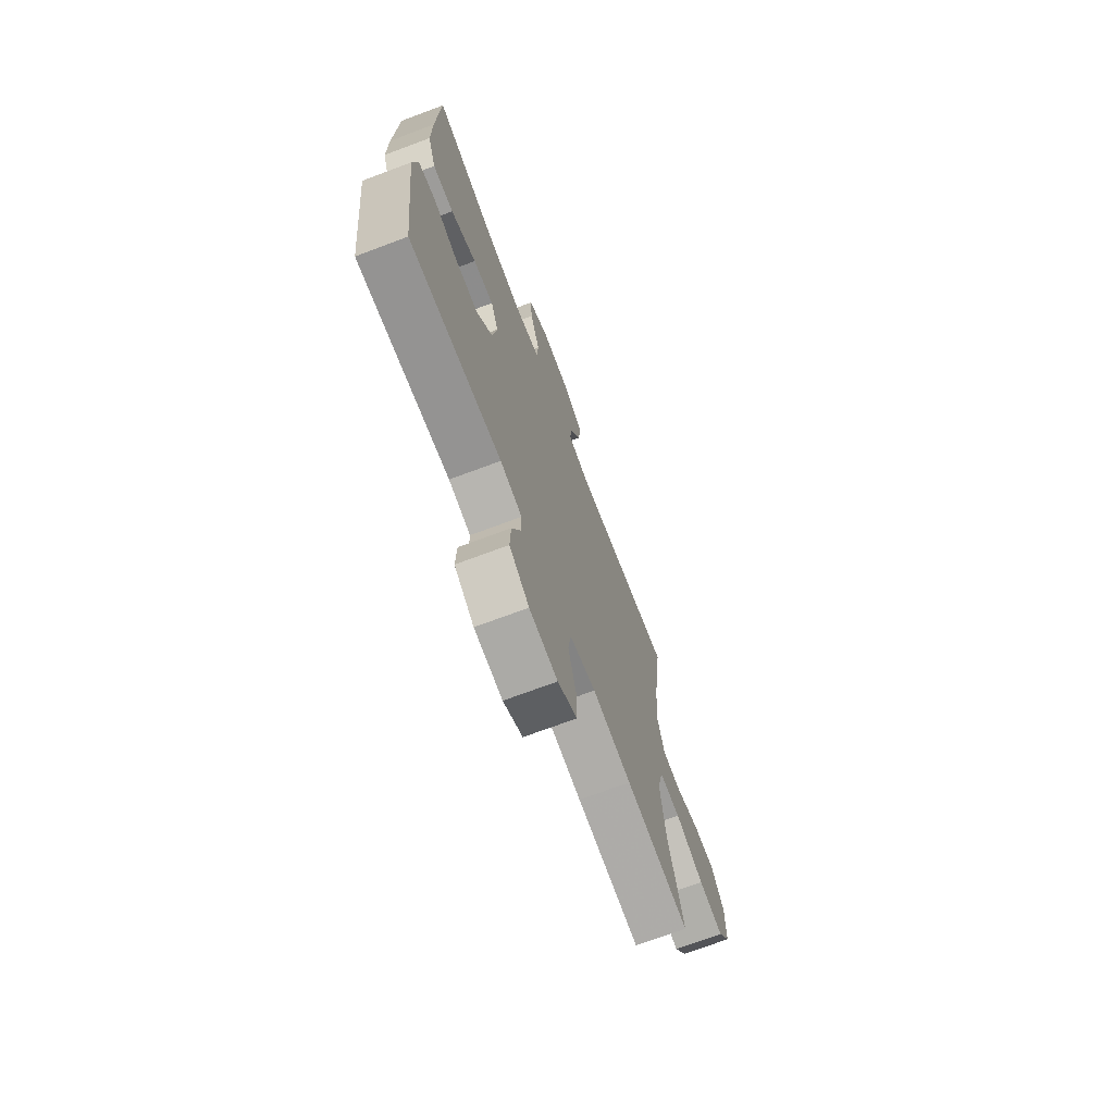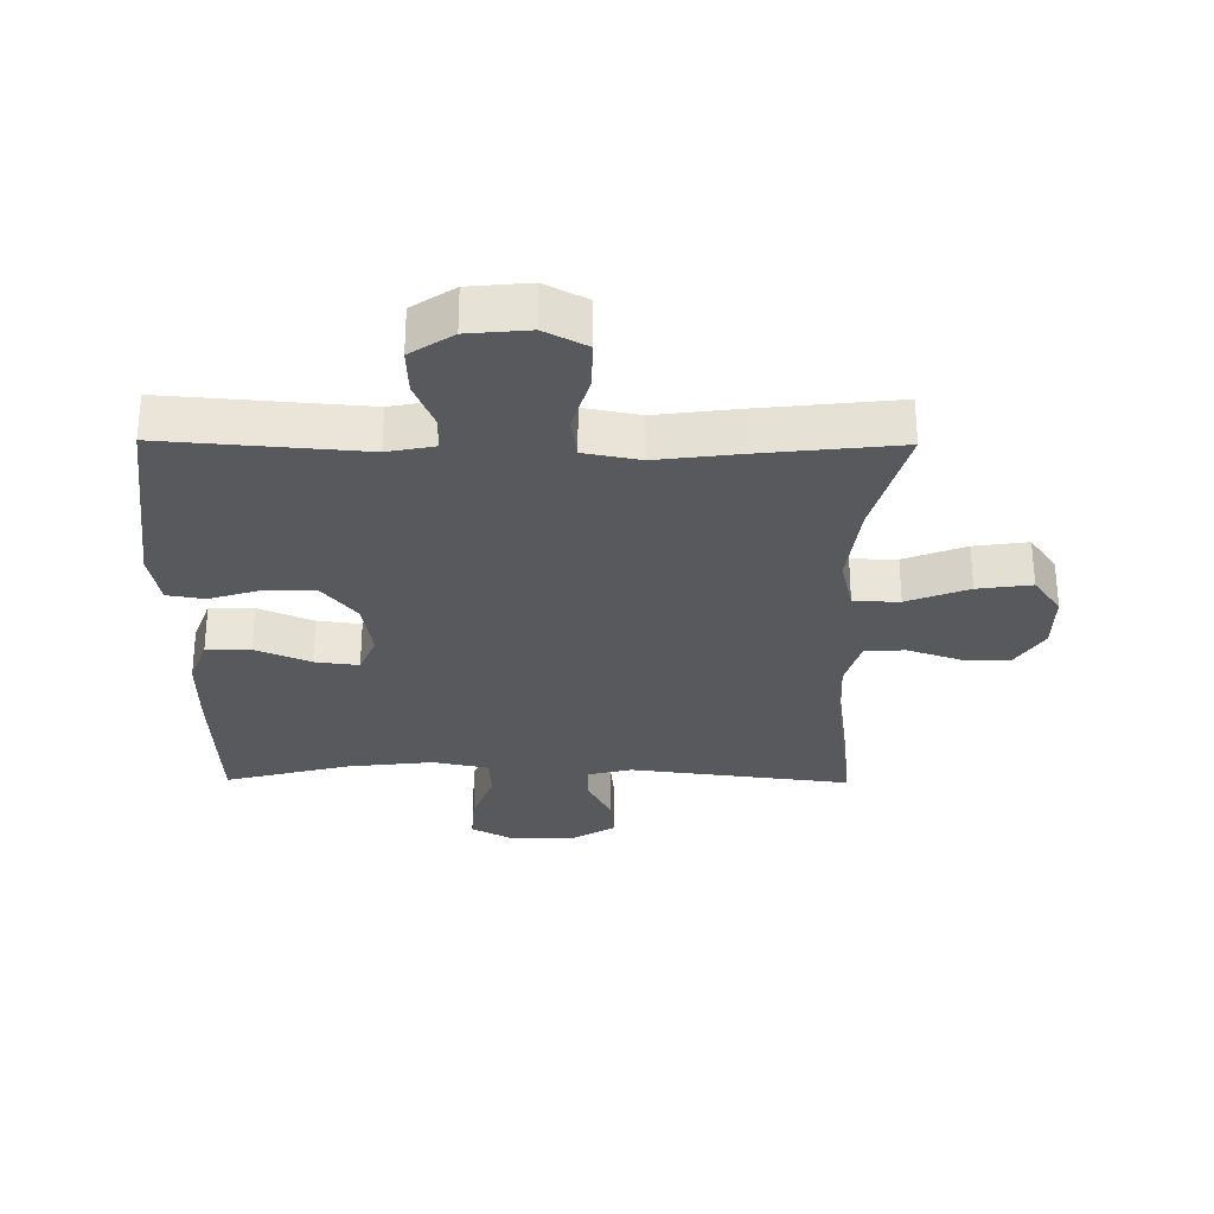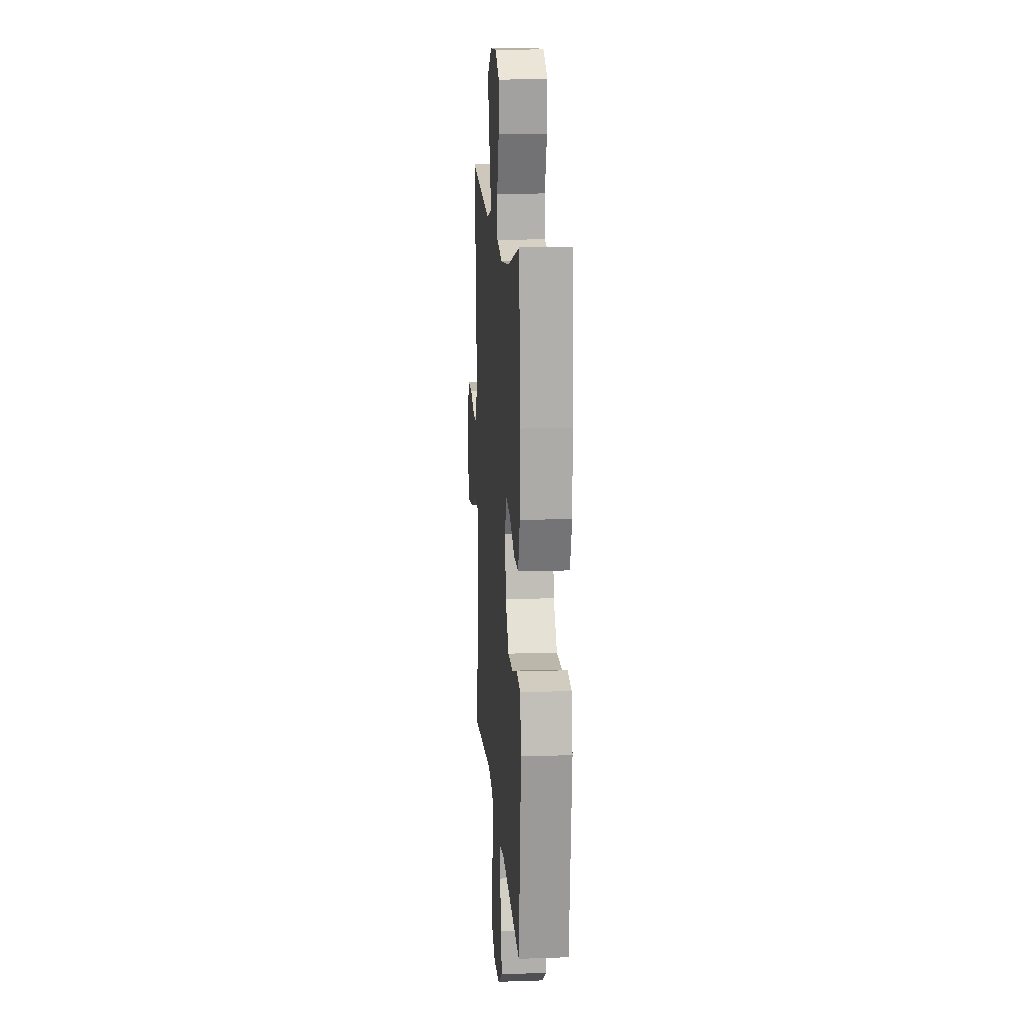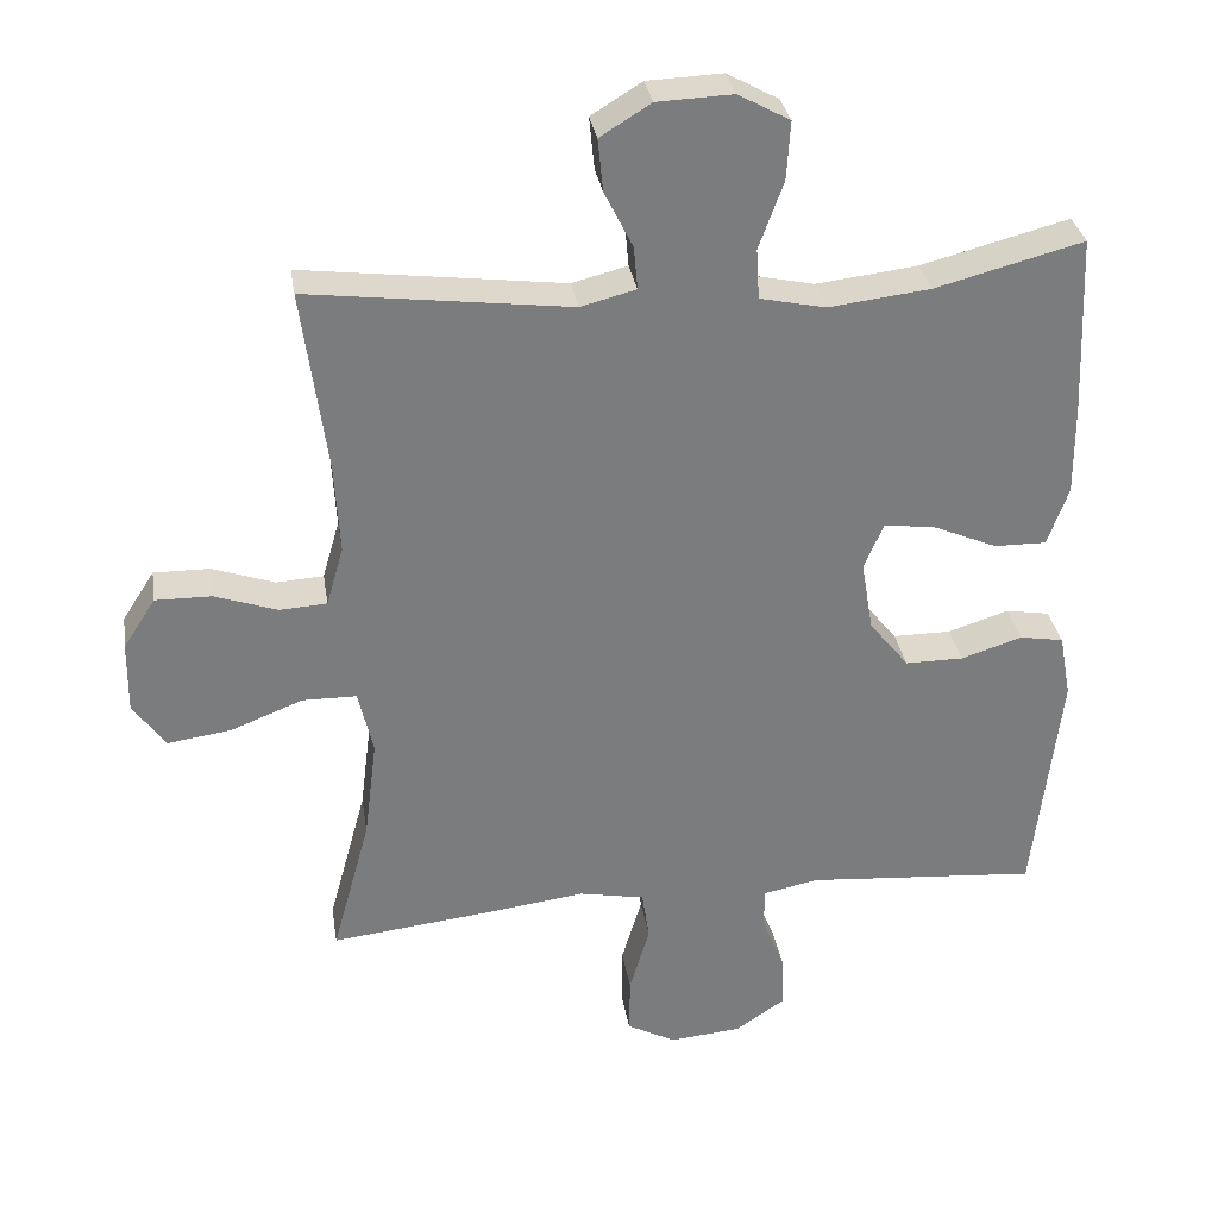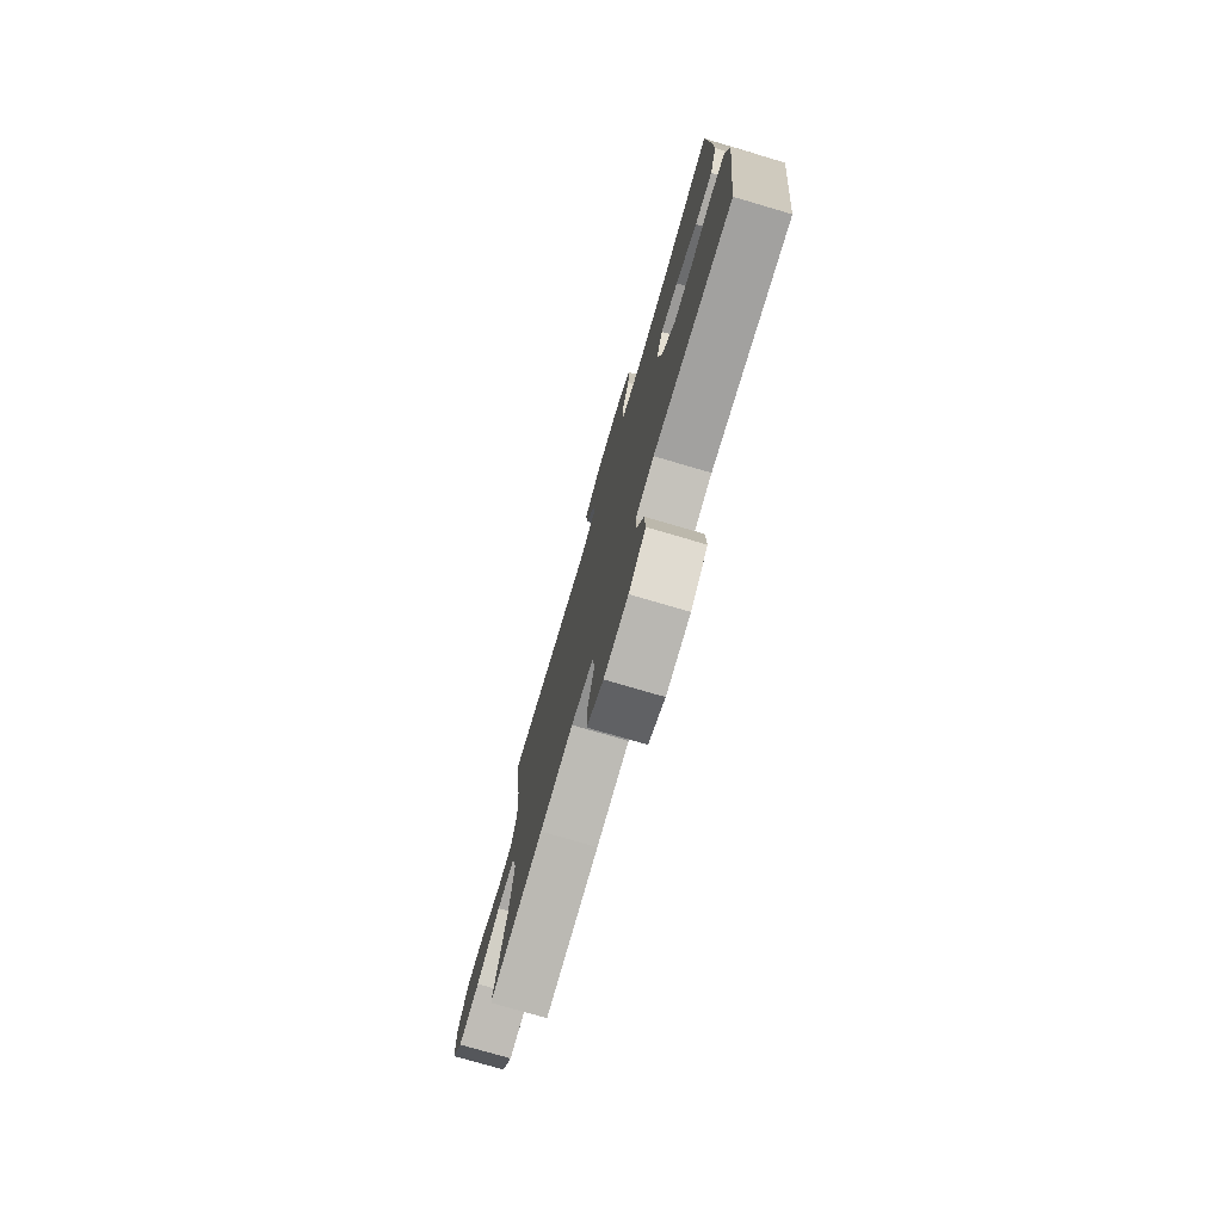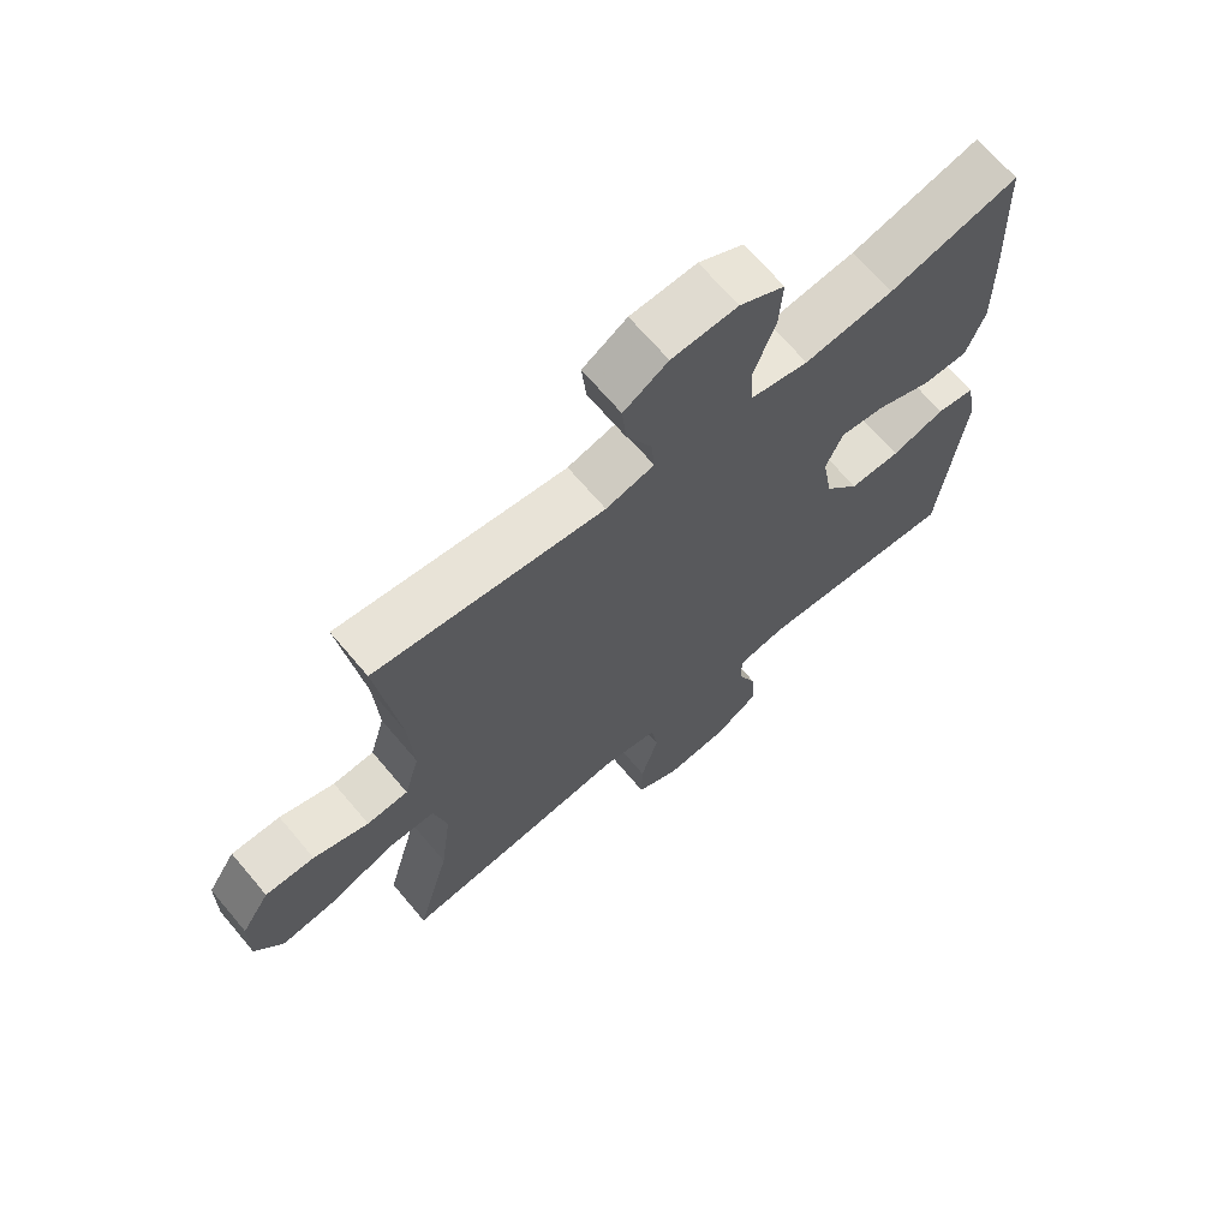
<metadata>
{"format":"obj","ext":"obj","renderer":"f3d","projection":"perspective","resolution":1024,"background":"white","views":[{"elev":-71.0,"azim":110.6,"up":"+Z"},{"elev":-29.5,"azim":179.4,"up":"+Y"},{"elev":14.5,"azim":85.8,"up":"+Z"},{"elev":31.8,"azim":-8.9,"up":"+Z"},{"elev":-76.8,"azim":73.7,"up":"+Z"},{"elev":68.0,"azim":-40.2,"up":"+Z"}]}
</metadata>
<code>
v 0.5 0.07 0.5
v 0.51 0.07 0.262
v 0.511 0.07 0.138
v 0.483 0.07 0.059
v 0.413 0.07 0.06
v 0.327 0.07 0.097
v 0.258 0.07 0.106
v 0.232 0.07 0.044
v 0.248 0.07 -0.05
v 0.301 0.07 -0.116
v 0.379 0.07 -0.116
v 0.461 0.07 -0.09
v 0.52 0.07 -0.1
v 0.536 0.07 -0.186
v 0.5 0.07 -0.5
v 0.188 0.07 -0.475
v 0.114 0.07 -0.49
v 0.114 0.07 -0.545
v 0.144 0.07 -0.62
v 0.147 0.07 -0.692
v 0.08 0.07 -0.737
v -0.016 0.07 -0.746
v -0.082 0.07 -0.711
v -0.081 0.07 -0.634
v -0.054 0.07 -0.543
v -0.064 0.07 -0.476
v -0.152 0.07 -0.459
v -0.284 0.07 -0.476
v -0.5 0.07 -0.5
v -0.449 0.07 -0.314
v -0.432 0.07 -0.179
v -0.452 0.07 -0.093
v -0.524 0.07 -0.092
v -0.621 0.07 -0.13
v -0.706 0.07 -0.142
v -0.749 0.07 -0.081
v -0.748 0.07 0.014
v -0.705 0.07 0.081
v -0.63 0.07 0.08
v -0.546 0.07 0.051
v -0.483 0.07 0.055
v -0.46 0.07 0.134
v -0.467 0.07 0.256
v -0.5 0.07 0.5
v -0.15 0.07 0.456
v -0.076 0.07 0.475
v -0.081 0.07 0.532
v -0.119 0.07 0.608
v -0.126 0.07 0.678
v -0.058 0.07 0.72
v 0.043 0.07 0.724
v 0.112 0.07 0.686
v 0.107 0.07 0.608
v 0.074 0.07 0.518
v 0.078 0.07 0.451
v 0.166 0.07 0.432
v 0.302 0.07 0.448
v 0.5 0 0.5
v 0.51 0 0.262
v 0.511 0 0.138
v 0.483 0 0.059
v 0.413 0 0.06
v 0.327 0 0.097
v 0.258 0 0.106
v 0.232 0 0.044
v 0.248 0 -0.05
v 0.301 0 -0.116
v 0.379 0 -0.116
v 0.461 0 -0.09
v 0.52 0 -0.1
v 0.536 0 -0.186
v 0.5 0 -0.5
v 0.188 0 -0.475
v 0.114 0 -0.49
v 0.114 0 -0.545
v 0.144 0 -0.62
v 0.147 0 -0.692
v 0.08 0 -0.737
v -0.016 0 -0.746
v -0.082 0 -0.711
v -0.081 0 -0.634
v -0.054 0 -0.543
v -0.064 0 -0.476
v -0.152 0 -0.459
v -0.284 0 -0.476
v -0.5 0 -0.5
v -0.449 0 -0.314
v -0.432 0 -0.179
v -0.452 0 -0.093
v -0.524 0 -0.092
v -0.621 0 -0.13
v -0.706 0 -0.142
v -0.749 0 -0.081
v -0.748 0 0.014
v -0.705 0 0.081
v -0.63 0 0.08
v -0.546 0 0.051
v -0.483 0 0.055
v -0.46 0 0.134
v -0.467 0 0.256
v -0.5 0 0.5
v -0.15 0 0.456
v -0.076 0 0.475
v -0.081 0 0.532
v -0.119 0 0.608
v -0.126 0 0.678
v -0.058 0 0.72
v 0.043 0 0.724
v 0.112 0 0.686
v 0.107 0 0.608
v 0.074 0 0.518
v 0.078 0 0.451
v 0.166 0 0.432
v 0.302 0 0.448
f 51 52 53 54
f 51 54 55
f 50 51 55
f 47 48 49 50
f 46 47 50 55
f 45 46 55 56
f 43 44 45
f 42 43 45 56
f 37 38 39 40
f 37 40 41
f 36 37 41
f 33 34 35 36
f 32 33 36 41
f 31 32 41 42
f 27 28 29 30
f 26 27 30 31
f 22 23 24 25
f 22 25 26
f 21 22 26
f 18 19 20 21
f 17 18 21 26
f 16 17 26 31
f 11 12 13 14
f 10 11 14 15
f 9 10 15 16
f 3 4 5 6
f 3 6 7
f 57 1 2 3
f 57 3 7
f 56 57 7 8
f 42 56 8
f 16 31 42
f 8 9 16 42
f 111 110 109 108
f 112 111 108
f 112 108 107
f 107 106 105 104
f 112 107 104 103
f 113 112 103 102
f 102 101 100
f 113 102 100 99
f 97 96 95 94
f 98 97 94
f 98 94 93
f 93 92 91 90
f 98 93 90 89
f 99 98 89 88
f 87 86 85 84
f 88 87 84 83
f 82 81 80 79
f 83 82 79
f 83 79 78
f 78 77 76 75
f 83 78 75 74
f 88 83 74 73
f 71 70 69 68
f 72 71 68 67
f 73 72 67 66
f 63 62 61 60
f 64 63 60
f 60 59 58 114
f 64 60 114
f 65 64 114 113
f 65 113 99
f 99 88 73
f 99 73 66 65
f 1 58 59 2
f 2 59 60 3
f 3 60 61 4
f 4 61 62 5
f 5 62 63 6
f 6 63 64 7
f 7 64 65 8
f 8 65 66 9
f 9 66 67 10
f 10 67 68 11
f 11 68 69 12
f 12 69 70 13
f 13 70 71 14
f 14 71 72 15
f 15 72 73 16
f 16 73 74 17
f 17 74 75 18
f 18 75 76 19
f 19 76 77 20
f 20 77 78 21
f 21 78 79 22
f 22 79 80 23
f 23 80 81 24
f 24 81 82 25
f 25 82 83 26
f 26 83 84 27
f 27 84 85 28
f 28 85 86 29
f 29 86 87 30
f 30 87 88 31
f 31 88 89 32
f 32 89 90 33
f 33 90 91 34
f 34 91 92 35
f 35 92 93 36
f 36 93 94 37
f 37 94 95 38
f 38 95 96 39
f 39 96 97 40
f 40 97 98 41
f 41 98 99 42
f 42 99 100 43
f 43 100 101 44
f 44 101 102 45
f 45 102 103 46
f 46 103 104 47
f 47 104 105 48
f 48 105 106 49
f 49 106 107 50
f 50 107 108 51
f 51 108 109 52
f 52 109 110 53
f 53 110 111 54
f 54 111 112 55
f 55 112 113 56
f 56 113 114 57
f 57 114 58 1

</code>
